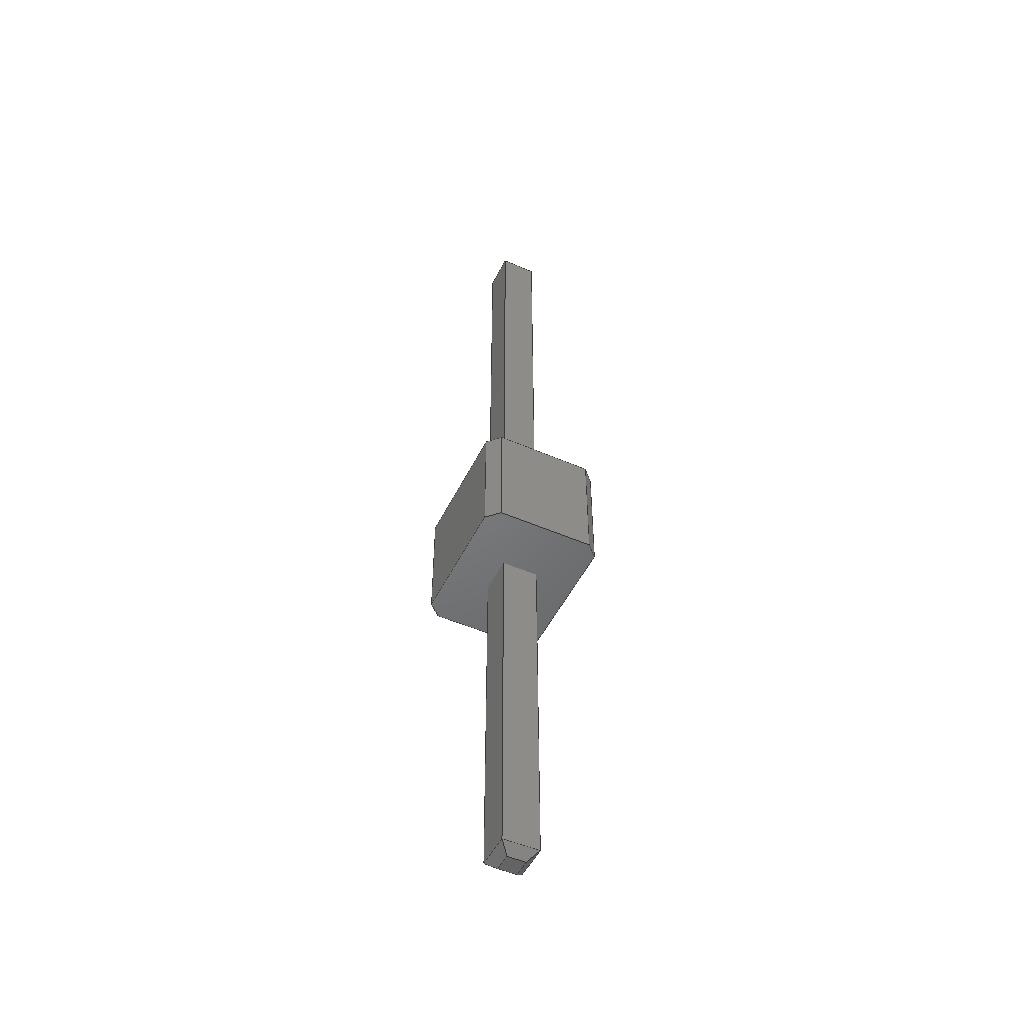
<metadata>
{"format":"step","ext":"step","renderer":"f3d","projection":"perspective","resolution":1024,"background":"white","views":[{"elev":-50.1,"azim":64.4,"up":"+Z"}]}
</metadata>
<code>
ISO-10303-21;
DATA;
#1=APPLICATION_PROTOCOL_DEFINITION('international standard','automotive_design',2000,#2);
#2=APPLICATION_CONTEXT('core data for automotive mechanical design processes');
#3=SHAPE_DEFINITION_REPRESENTATION(#4,#10);
#4=PRODUCT_DEFINITION_SHAPE('','',#5);
#5=PRODUCT_DEFINITION('design','',#6,#9);
#6=PRODUCT_DEFINITION_FORMATION('','',#7);
#7=PRODUCT('PinHeader_1x01_P100mm_Vertical','PinHeader_1x01_P100mm_Vertical','',(#8));
#8=PRODUCT_CONTEXT('',#2,'mechanical');
#9=PRODUCT_DEFINITION_CONTEXT('part definition',#2,'design');
#10=ADVANCED_BREP_SHAPE_REPRESENTATION('',(#11,#15),#206);
#11=AXIS2_PLACEMENT_3D('',#12,#13,#14);
#12=CARTESIAN_POINT('',(0,0,0));
#13=DIRECTION('',(0,0,1));
#14=DIRECTION('',(1,0,-0));
#15=MANIFOLD_SOLID_BREP('',#16);
#16=CLOSED_SHELL('',(#17,#46,#68,#89,#110,#131,#152,#172,#186,#200));
#17=ADVANCED_FACE('',(#18),#43,.F.);
#18=FACE_BOUND('',#19,.F.);
#19=EDGE_LOOP('',(#20,#28,#35,#40));
#20=ORIENTED_EDGE('',*,*,#21,.T.);
#21=EDGE_CURVE('',#22,#24,#26,.T.);
#22=VERTEX_POINT('',#23);
#23=CARTESIAN_POINT('',(-0.535,0.5,0));
#24=VERTEX_POINT('',#25);
#25=CARTESIAN_POINT('',(-0.535,0.5,1));
#26=LINE('',#23,#27);
#27=VECTOR('',#13,1);
#28=ORIENTED_EDGE('',*,*,#29,.T.);
#29=EDGE_CURVE('',#24,#30,#32,.T.);
#30=VERTEX_POINT('',#31);
#31=CARTESIAN_POINT('',(-0.635,0.4,1));
#32=LINE('',#25,#33);
#33=VECTOR('',#34,1);
#34=DIRECTION('',(-0.7071,-0.7071,0));
#35=ORIENTED_EDGE('',*,*,#36,.F.);
#36=EDGE_CURVE('',#37,#30,#39,.T.);
#37=VERTEX_POINT('',#38);
#38=CARTESIAN_POINT('',(-0.635,0.4,0));
#39=LINE('',#38,#27);
#40=ORIENTED_EDGE('',*,*,#41,.F.);
#41=EDGE_CURVE('',#22,#37,#42,.T.);
#42=LINE('',#23,#33);
#43=PLANE('',#44);
#44=AXIS2_PLACEMENT_3D('',#23,#45,#34);
#45=DIRECTION('',(0.7071,-0.7071,0));
#46=ADVANCED_FACE('',(#47),#65,.F.);
#47=FACE_BOUND('',#48,.F.);
#48=EDGE_LOOP('',(#49,#50,#57,#62));
#49=ORIENTED_EDGE('',*,*,#36,.T.);
#50=ORIENTED_EDGE('',*,*,#51,.T.);
#51=EDGE_CURVE('',#30,#52,#54,.T.);
#52=VERTEX_POINT('',#53);
#53=CARTESIAN_POINT('',(-0.635,-0.4,1));
#54=LINE('',#31,#55);
#55=VECTOR('',#56,1);
#56=DIRECTION('',(0,-1,0));
#57=ORIENTED_EDGE('',*,*,#58,.F.);
#58=EDGE_CURVE('',#59,#52,#61,.T.);
#59=VERTEX_POINT('',#60);
#60=CARTESIAN_POINT('',(-0.635,-0.4,0));
#61=LINE('',#60,#27);
#62=ORIENTED_EDGE('',*,*,#63,.F.);
#63=EDGE_CURVE('',#37,#59,#64,.T.);
#64=LINE('',#38,#55);
#65=PLANE('',#66);
#66=AXIS2_PLACEMENT_3D('',#38,#67,#56);
#67=DIRECTION('',(1,0,0));
#68=ADVANCED_FACE('',(#69),#86,.F.);
#69=FACE_BOUND('',#70,.F.);
#70=EDGE_LOOP('',(#71,#72,#78,#83));
#71=ORIENTED_EDGE('',*,*,#58,.T.);
#72=ORIENTED_EDGE('',*,*,#73,.T.);
#73=EDGE_CURVE('',#52,#74,#76,.T.);
#74=VERTEX_POINT('',#75);
#75=CARTESIAN_POINT('',(-0.535,-0.5,1));
#76=LINE('',#53,#77);
#77=VECTOR('',#45,1);
#78=ORIENTED_EDGE('',*,*,#79,.F.);
#79=EDGE_CURVE('',#80,#74,#82,.T.);
#80=VERTEX_POINT('',#81);
#81=CARTESIAN_POINT('',(-0.535,-0.5,0));
#82=LINE('',#81,#27);
#83=ORIENTED_EDGE('',*,*,#84,.F.);
#84=EDGE_CURVE('',#59,#80,#85,.T.);
#85=LINE('',#60,#77);
#86=PLANE('',#87);
#87=AXIS2_PLACEMENT_3D('',#60,#88,#45);
#88=DIRECTION('',(0.7071,0.7071,0));
#89=ADVANCED_FACE('',(#90),#107,.F.);
#90=FACE_BOUND('',#91,.F.);
#91=EDGE_LOOP('',(#92,#93,#99,#104));
#92=ORIENTED_EDGE('',*,*,#79,.T.);
#93=ORIENTED_EDGE('',*,*,#94,.T.);
#94=EDGE_CURVE('',#74,#95,#97,.T.);
#95=VERTEX_POINT('',#96);
#96=CARTESIAN_POINT('',(0.535,-0.5,1));
#97=LINE('',#75,#98);
#98=VECTOR('',#67,1);
#99=ORIENTED_EDGE('',*,*,#100,.F.);
#100=EDGE_CURVE('',#101,#95,#103,.T.);
#101=VERTEX_POINT('',#102);
#102=CARTESIAN_POINT('',(0.535,-0.5,0));
#103=LINE('',#102,#27);
#104=ORIENTED_EDGE('',*,*,#105,.F.);
#105=EDGE_CURVE('',#80,#101,#106,.T.);
#106=LINE('',#81,#98);
#107=PLANE('',#108);
#108=AXIS2_PLACEMENT_3D('',#81,#109,#67);
#109=DIRECTION('',(0,1,0));
#110=ADVANCED_FACE('',(#111),#128,.F.);
#111=FACE_BOUND('',#112,.F.);
#112=EDGE_LOOP('',(#113,#114,#120,#125));
#113=ORIENTED_EDGE('',*,*,#100,.T.);
#114=ORIENTED_EDGE('',*,*,#115,.T.);
#115=EDGE_CURVE('',#95,#116,#118,.T.);
#116=VERTEX_POINT('',#117);
#117=CARTESIAN_POINT('',(0.635,-0.4,1));
#118=LINE('',#96,#119);
#119=VECTOR('',#88,1);
#120=ORIENTED_EDGE('',*,*,#121,.F.);
#121=EDGE_CURVE('',#122,#116,#124,.T.);
#122=VERTEX_POINT('',#123);
#123=CARTESIAN_POINT('',(0.635,-0.4,0));
#124=LINE('',#123,#27);
#125=ORIENTED_EDGE('',*,*,#126,.F.);
#126=EDGE_CURVE('',#101,#122,#127,.T.);
#127=LINE('',#102,#119);
#128=PLANE('',#129);
#129=AXIS2_PLACEMENT_3D('',#102,#130,#88);
#130=DIRECTION('',(-0.7071,0.7071,0));
#131=ADVANCED_FACE('',(#132),#149,.F.);
#132=FACE_BOUND('',#133,.F.);
#133=EDGE_LOOP('',(#134,#135,#141,#146));
#134=ORIENTED_EDGE('',*,*,#121,.T.);
#135=ORIENTED_EDGE('',*,*,#136,.T.);
#136=EDGE_CURVE('',#116,#137,#139,.T.);
#137=VERTEX_POINT('',#138);
#138=CARTESIAN_POINT('',(0.635,0.4,1));
#139=LINE('',#117,#140);
#140=VECTOR('',#109,1);
#141=ORIENTED_EDGE('',*,*,#142,.F.);
#142=EDGE_CURVE('',#143,#137,#145,.T.);
#143=VERTEX_POINT('',#144);
#144=CARTESIAN_POINT('',(0.635,0.4,0));
#145=LINE('',#144,#27);
#146=ORIENTED_EDGE('',*,*,#147,.F.);
#147=EDGE_CURVE('',#122,#143,#148,.T.);
#148=LINE('',#123,#140);
#149=PLANE('',#150);
#150=AXIS2_PLACEMENT_3D('',#123,#151,#109);
#151=DIRECTION('',(-1,0,0));
#152=ADVANCED_FACE('',(#153),#170,.F.);
#153=FACE_BOUND('',#154,.F.);
#154=EDGE_LOOP('',(#155,#156,#162,#167));
#155=ORIENTED_EDGE('',*,*,#142,.T.);
#156=ORIENTED_EDGE('',*,*,#157,.T.);
#157=EDGE_CURVE('',#137,#158,#160,.T.);
#158=VERTEX_POINT('',#159);
#159=CARTESIAN_POINT('',(0.535,0.5,1));
#160=LINE('',#138,#161);
#161=VECTOR('',#130,1);
#162=ORIENTED_EDGE('',*,*,#163,.F.);
#163=EDGE_CURVE('',#164,#158,#166,.T.);
#164=VERTEX_POINT('',#165);
#165=CARTESIAN_POINT('',(0.535,0.5,0));
#166=LINE('',#165,#27);
#167=ORIENTED_EDGE('',*,*,#168,.F.);
#168=EDGE_CURVE('',#143,#164,#169,.T.);
#169=LINE('',#144,#161);
#170=PLANE('',#171);
#171=AXIS2_PLACEMENT_3D('',#144,#34,#130);
#172=ADVANCED_FACE('',(#173),#184,.F.);
#173=FACE_BOUND('',#174,.F.);
#174=EDGE_LOOP('',(#175,#176,#180,#181));
#175=ORIENTED_EDGE('',*,*,#163,.T.);
#176=ORIENTED_EDGE('',*,*,#177,.T.);
#177=EDGE_CURVE('',#158,#24,#178,.T.);
#178=LINE('',#159,#179);
#179=VECTOR('',#151,1);
#180=ORIENTED_EDGE('',*,*,#21,.F.);
#181=ORIENTED_EDGE('',*,*,#182,.F.);
#182=EDGE_CURVE('',#164,#22,#183,.T.);
#183=LINE('',#165,#179);
#184=PLANE('',#185);
#185=AXIS2_PLACEMENT_3D('',#165,#56,#151);
#186=ADVANCED_FACE('',(#187),#197,.F.);
#187=FACE_BOUND('',#188,.F.);
#188=EDGE_LOOP('',(#189,#190,#191,#192,#193,#194,#195,#196));
#189=ORIENTED_EDGE('',*,*,#41,.T.);
#190=ORIENTED_EDGE('',*,*,#63,.T.);
#191=ORIENTED_EDGE('',*,*,#84,.T.);
#192=ORIENTED_EDGE('',*,*,#105,.T.);
#193=ORIENTED_EDGE('',*,*,#126,.T.);
#194=ORIENTED_EDGE('',*,*,#147,.T.);
#195=ORIENTED_EDGE('',*,*,#168,.T.);
#196=ORIENTED_EDGE('',*,*,#182,.T.);
#197=PLANE('',#198);
#198=AXIS2_PLACEMENT_3D('',#199,#13,#67);
#199=CARTESIAN_POINT('',(-1.289e-17,0,0));
#200=ADVANCED_FACE('',(#201),#203,.T.);
#201=FACE_BOUND('',#202,.T.);
#202=EDGE_LOOP('',(#28,#50,#72,#93,#114,#135,#156,#176));
#203=PLANE('',#204);
#204=AXIS2_PLACEMENT_3D('',#205,#13,#67);
#205=CARTESIAN_POINT('',(-1.289e-17,0,1));
#206=( GEOMETRIC_REPRESENTATION_CONTEXT(3) GLOBAL_UNCERTAINTY_ASSIGNED_CONTEXT((#210)) GLOBAL_UNIT_ASSIGNED_CONTEXT((#207,#208,#209)) REPRESENTATION_CONTEXT('Context #1','3D Context with UNIT and UNCERTAINTY') );
#207=( LENGTH_UNIT() NAMED_UNIT(*) SI_UNIT(.MILLI.,.METRE.) );
#208=( NAMED_UNIT(*) PLANE_ANGLE_UNIT() SI_UNIT($,.RADIAN.) );
#209=( NAMED_UNIT(*) SI_UNIT($,.STERADIAN.) SOLID_ANGLE_UNIT() );
#210=UNCERTAINTY_MEASURE_WITH_UNIT(LENGTH_MEASURE(1e-07),#207,'distance_accuracy_value','confusion accuracy');
#211=PRODUCT_RELATED_PRODUCT_CATEGORY('part',$,(#7));
#212=SHAPE_DEFINITION_REPRESENTATION(#213,#217);
#213=PRODUCT_DEFINITION_SHAPE('','',#214);
#214=PRODUCT_DEFINITION('design','',#215,#9);
#215=PRODUCT_DEFINITION_FORMATION('','',#216);
#216=PRODUCT('Shape0_682361564992','Shape0_682361564992','',(#8));
#217=ADVANCED_BREP_SHAPE_REPRESENTATION('',(#11,#218),#470);
#218=MANIFOLD_SOLID_BREP('',#219);
#219=CLOSED_SHELL('',(#220,#247,#267,#293,#320,#339,#351,#371,#389,#405,#420,#437,#451,#460));
#220=ADVANCED_FACE('',(#221),#245,.F.);
#221=FACE_BOUND('',#222,.F.);
#222=EDGE_LOOP('',(#223,#231,#236,#242));
#223=ORIENTED_EDGE('',*,*,#224,.F.);
#224=EDGE_CURVE('',#225,#227,#229,.T.);
#225=VERTEX_POINT('',#226);
#226=CARTESIAN_POINT('',(-0.15,-0.15,-2.925));
#227=VERTEX_POINT('',#228);
#228=CARTESIAN_POINT('',(-0.15,-0.15,4.725));
#229=LINE('',#230,#27);
#230=CARTESIAN_POINT('',(-0.15,-0.15,-3));
#231=ORIENTED_EDGE('',*,*,#232,.T.);
#232=EDGE_CURVE('',#225,#233,#235,.T.);
#233=VERTEX_POINT('',#234);
#234=CARTESIAN_POINT('',(-0.15,0.15,-2.925));
#235=LINE('',#226,#140);
#236=ORIENTED_EDGE('',*,*,#237,.T.);
#237=EDGE_CURVE('',#233,#238,#240,.T.);
#238=VERTEX_POINT('',#239);
#239=CARTESIAN_POINT('',(-0.15,0.15,4.725));
#240=LINE('',#241,#27);
#241=CARTESIAN_POINT('',(-0.15,0.15,-3));
#242=ORIENTED_EDGE('',*,*,#243,.F.);
#243=EDGE_CURVE('',#227,#238,#244,.T.);
#244=LINE('',#228,#140);
#245=PLANE('',#246);
#246=AXIS2_PLACEMENT_3D('',#230,#67,#13);
#247=ADVANCED_FACE('',(#248),#265,.F.);
#248=FACE_BOUND('',#249,.F.);
#249=EDGE_LOOP('',(#250,#258,#261,#262));
#250=ORIENTED_EDGE('',*,*,#251,.F.);
#251=EDGE_CURVE('',#252,#254,#256,.T.);
#252=VERTEX_POINT('',#253);
#253=CARTESIAN_POINT('',(0.15,-0.15,-2.925));
#254=VERTEX_POINT('',#255);
#255=CARTESIAN_POINT('',(0.15,-0.15,4.725));
#256=LINE('',#257,#27);
#257=CARTESIAN_POINT('',(0.15,-0.15,-3));
#258=ORIENTED_EDGE('',*,*,#259,.F.);
#259=EDGE_CURVE('',#225,#252,#260,.T.);
#260=LINE('',#226,#98);
#261=ORIENTED_EDGE('',*,*,#224,.T.);
#262=ORIENTED_EDGE('',*,*,#263,.T.);
#263=EDGE_CURVE('',#227,#254,#264,.T.);
#264=LINE('',#228,#98);
#265=PLANE('',#266);
#266=AXIS2_PLACEMENT_3D('',#230,#109,#13);
#267=ADVANCED_FACE('',(#268),#289,.T.);
#268=FACE_BOUND('',#269,.T.);
#269=EDGE_LOOP('',(#270,#231,#278,#285));
#270=ORIENTED_EDGE('',*,*,#271,.F.);
#271=EDGE_CURVE('',#225,#272,#274,.T.);
#272=VERTEX_POINT('',#273);
#273=CARTESIAN_POINT('',(-0.075,-0.075,-3));
#274=LINE('',#275,#276);
#275=CARTESIAN_POINT('',(-0.125,-0.125,-2.95));
#276=VECTOR('',#277,1);
#277=DIRECTION('',(0.5774,0.5774,-0.5774));
#278=ORIENTED_EDGE('',*,*,#279,.T.);
#279=EDGE_CURVE('',#233,#280,#282,.T.);
#280=VERTEX_POINT('',#281);
#281=CARTESIAN_POINT('',(-0.075,0.075,-3));
#282=LINE('',#281,#283);
#283=VECTOR('',#284,1);
#284=DIRECTION('',(0.5774,-0.5774,-0.5774));
#285=ORIENTED_EDGE('',*,*,#286,.F.);
#286=EDGE_CURVE('',#272,#280,#287,.T.);
#287=LINE('',#288,#140);
#288=CARTESIAN_POINT('',(-0.075,-0.15,-3));
#289=PLANE('',#290);
#290=AXIS2_PLACEMENT_3D('',#291,#292,#109);
#291=CARTESIAN_POINT('',(-0.1125,-0.15,-2.962));
#292=DIRECTION('',(-0.7071,0,-0.7071));
#293=ADVANCED_FACE('',(#294),#316,.F.);
#294=FACE_BOUND('',#295,.F.);
#295=EDGE_LOOP('',(#296,#304,#305,#312));
#296=ORIENTED_EDGE('',*,*,#297,.F.);
#297=EDGE_CURVE('',#227,#298,#300,.T.);
#298=VERTEX_POINT('',#299);
#299=CARTESIAN_POINT('',(-0.075,-0.075,4.8));
#300=LINE('',#301,#302);
#301=CARTESIAN_POINT('',(-0.125,-0.125,4.75));
#302=VECTOR('',#303,1);
#303=DIRECTION('',(0.5774,0.5774,0.5774));
#304=ORIENTED_EDGE('',*,*,#243,.T.);
#305=ORIENTED_EDGE('',*,*,#306,.T.);
#306=EDGE_CURVE('',#238,#307,#309,.T.);
#307=VERTEX_POINT('',#308);
#308=CARTESIAN_POINT('',(-0.075,0.075,4.8));
#309=LINE('',#308,#310);
#310=VECTOR('',#311,1);
#311=DIRECTION('',(0.5774,-0.5774,0.5774));
#312=ORIENTED_EDGE('',*,*,#313,.F.);
#313=EDGE_CURVE('',#298,#307,#314,.T.);
#314=LINE('',#315,#140);
#315=CARTESIAN_POINT('',(-0.075,-0.15,4.8));
#316=PLANE('',#317);
#317=AXIS2_PLACEMENT_3D('',#318,#319,#109);
#318=CARTESIAN_POINT('',(-0.1125,-0.15,4.763));
#319=DIRECTION('',(0.7071,0,-0.7071));
#320=ADVANCED_FACE('',(#321),#337,.T.);
#321=FACE_BOUND('',#322,.T.);
#322=EDGE_LOOP('',(#323,#331,#236,#334));
#323=ORIENTED_EDGE('',*,*,#324,.F.);
#324=EDGE_CURVE('',#325,#327,#329,.T.);
#325=VERTEX_POINT('',#326);
#326=CARTESIAN_POINT('',(0.15,0.15,-2.925));
#327=VERTEX_POINT('',#328);
#328=CARTESIAN_POINT('',(0.15,0.15,4.725));
#329=LINE('',#330,#27);
#330=CARTESIAN_POINT('',(0.15,0.15,-3));
#331=ORIENTED_EDGE('',*,*,#332,.F.);
#332=EDGE_CURVE('',#233,#325,#333,.T.);
#333=LINE('',#234,#98);
#334=ORIENTED_EDGE('',*,*,#335,.T.);
#335=EDGE_CURVE('',#238,#327,#336,.T.);
#336=LINE('',#239,#98);
#337=PLANE('',#338);
#338=AXIS2_PLACEMENT_3D('',#241,#109,#13);
#339=ADVANCED_FACE('',(#340),#349,.T.);
#340=FACE_BOUND('',#341,.T.);
#341=EDGE_LOOP('',(#250,#342,#345,#346));
#342=ORIENTED_EDGE('',*,*,#343,.T.);
#343=EDGE_CURVE('',#252,#325,#344,.T.);
#344=LINE('',#253,#140);
#345=ORIENTED_EDGE('',*,*,#324,.T.);
#346=ORIENTED_EDGE('',*,*,#347,.F.);
#347=EDGE_CURVE('',#254,#327,#348,.T.);
#348=LINE('',#255,#140);
#349=PLANE('',#350);
#350=AXIS2_PLACEMENT_3D('',#257,#67,#13);
#351=ADVANCED_FACE('',(#352),#366,.T.);
#352=FACE_BOUND('',#353,.F.);
#353=EDGE_LOOP('',(#270,#354,#355,#362));
#354=ORIENTED_EDGE('',*,*,#259,.T.);
#355=ORIENTED_EDGE('',*,*,#356,.T.);
#356=EDGE_CURVE('',#252,#357,#359,.T.);
#357=VERTEX_POINT('',#358);
#358=CARTESIAN_POINT('',(0.075,-0.075,-3));
#359=LINE('',#358,#360);
#360=VECTOR('',#361,1);
#361=DIRECTION('',(-0.5774,0.5774,-0.5774));
#362=ORIENTED_EDGE('',*,*,#363,.F.);
#363=EDGE_CURVE('',#272,#357,#364,.T.);
#364=LINE('',#365,#98);
#365=CARTESIAN_POINT('',(-0.15,-0.075,-3));
#366=PLANE('',#367);
#367=AXIS2_PLACEMENT_3D('',#368,#369,#370);
#368=CARTESIAN_POINT('',(-0.15,-0.1125,-2.962));
#369=DIRECTION('',(0,-0.7071,-0.7071));
#370=DIRECTION('',(-1,-0,-0));
#371=ADVANCED_FACE('',(#372),#385,.F.);
#372=FACE_BOUND('',#373,.T.);
#373=EDGE_LOOP('',(#296,#262,#374,#381));
#374=ORIENTED_EDGE('',*,*,#375,.T.);
#375=EDGE_CURVE('',#254,#376,#378,.T.);
#376=VERTEX_POINT('',#377);
#377=CARTESIAN_POINT('',(0.075,-0.075,4.8));
#378=LINE('',#377,#379);
#379=VECTOR('',#380,1);
#380=DIRECTION('',(-0.5774,0.5774,0.5774));
#381=ORIENTED_EDGE('',*,*,#382,.F.);
#382=EDGE_CURVE('',#298,#376,#383,.T.);
#383=LINE('',#384,#98);
#384=CARTESIAN_POINT('',(-0.15,-0.075,4.8));
#385=PLANE('',#386);
#386=AXIS2_PLACEMENT_3D('',#387,#388,#370);
#387=CARTESIAN_POINT('',(-0.15,-0.1125,4.763));
#388=DIRECTION('',(0,0.7071,-0.7071));
#389=ADVANCED_FACE('',(#390),#403,.F.);
#390=FACE_BOUND('',#391,.F.);
#391=EDGE_LOOP('',(#392,#393,#399,#285));
#392=ORIENTED_EDGE('',*,*,#363,.T.);
#393=ORIENTED_EDGE('',*,*,#394,.T.);
#394=EDGE_CURVE('',#357,#395,#397,.T.);
#395=VERTEX_POINT('',#396);
#396=CARTESIAN_POINT('',(0.075,0.075,-3));
#397=LINE('',#398,#140);
#398=CARTESIAN_POINT('',(0.075,-0.15,-3));
#399=ORIENTED_EDGE('',*,*,#400,.F.);
#400=EDGE_CURVE('',#280,#395,#401,.T.);
#401=LINE('',#402,#98);
#402=CARTESIAN_POINT('',(-0.15,0.075,-3));
#403=PLANE('',#404);
#404=AXIS2_PLACEMENT_3D('',#230,#13,#67);
#405=ADVANCED_FACE('',(#406),#416,.F.);
#406=FACE_BOUND('',#407,.T.);
#407=EDGE_LOOP('',(#408,#409,#410,#399));
#408=ORIENTED_EDGE('',*,*,#279,.F.);
#409=ORIENTED_EDGE('',*,*,#332,.T.);
#410=ORIENTED_EDGE('',*,*,#411,.T.);
#411=EDGE_CURVE('',#325,#395,#412,.T.);
#412=LINE('',#413,#414);
#413=CARTESIAN_POINT('',(0.025,0.025,-3.05));
#414=VECTOR('',#415,1);
#415=DIRECTION('',(-0.5774,-0.5774,-0.5774));
#416=PLANE('',#417);
#417=AXIS2_PLACEMENT_3D('',#418,#419,#370);
#418=CARTESIAN_POINT('',(-0.15,0.1125,-2.962));
#419=DIRECTION('',(0,-0.7071,0.7071));
#420=ADVANCED_FACE('',(#421),#434,.T.);
#421=FACE_BOUND('',#422,.T.);
#422=EDGE_LOOP('',(#423,#312,#429,#430));
#423=ORIENTED_EDGE('',*,*,#424,.F.);
#424=EDGE_CURVE('',#307,#425,#427,.T.);
#425=VERTEX_POINT('',#426);
#426=CARTESIAN_POINT('',(0.075,0.075,4.8));
#427=LINE('',#428,#98);
#428=CARTESIAN_POINT('',(-0.15,0.075,4.8));
#429=ORIENTED_EDGE('',*,*,#382,.T.);
#430=ORIENTED_EDGE('',*,*,#431,.T.);
#431=EDGE_CURVE('',#376,#425,#432,.T.);
#432=LINE('',#433,#140);
#433=CARTESIAN_POINT('',(0.075,-0.15,4.8));
#434=PLANE('',#435);
#435=AXIS2_PLACEMENT_3D('',#436,#13,#67);
#436=CARTESIAN_POINT('',(-0.15,-0.15,4.8));
#437=ADVANCED_FACE('',(#438),#447,.T.);
#438=FACE_BOUND('',#439,.F.);
#439=EDGE_LOOP('',(#440,#334,#441,#423));
#440=ORIENTED_EDGE('',*,*,#306,.F.);
#441=ORIENTED_EDGE('',*,*,#442,.T.);
#442=EDGE_CURVE('',#327,#425,#443,.T.);
#443=LINE('',#444,#445);
#444=CARTESIAN_POINT('',(0.025,0.025,4.85));
#445=VECTOR('',#446,1);
#446=DIRECTION('',(-0.5774,-0.5774,0.5774));
#447=PLANE('',#448);
#448=AXIS2_PLACEMENT_3D('',#449,#450,#151);
#449=CARTESIAN_POINT('',(-0.15,0.1125,4.763));
#450=DIRECTION('',(0,0.7071,0.7071));
#451=ADVANCED_FACE('',(#452),#456,.F.);
#452=FACE_BOUND('',#453,.F.);
#453=EDGE_LOOP('',(#454,#342,#410,#455));
#454=ORIENTED_EDGE('',*,*,#356,.F.);
#455=ORIENTED_EDGE('',*,*,#394,.F.);
#456=PLANE('',#457);
#457=AXIS2_PLACEMENT_3D('',#458,#459,#109);
#458=CARTESIAN_POINT('',(0.1125,-0.15,-2.962));
#459=DIRECTION('',(-0.7071,0,0.7071));
#460=ADVANCED_FACE('',(#461),#466,.T.);
#461=FACE_BOUND('',#462,.T.);
#462=EDGE_LOOP('',(#463,#464,#441,#465));
#463=ORIENTED_EDGE('',*,*,#375,.F.);
#464=ORIENTED_EDGE('',*,*,#347,.T.);
#465=ORIENTED_EDGE('',*,*,#431,.F.);
#466=PLANE('',#467);
#467=AXIS2_PLACEMENT_3D('',#468,#469,#109);
#468=CARTESIAN_POINT('',(0.1125,-0.15,4.763));
#469=DIRECTION('',(0.7071,0,0.7071));
#470=( GEOMETRIC_REPRESENTATION_CONTEXT(3) GLOBAL_UNCERTAINTY_ASSIGNED_CONTEXT((#471)) GLOBAL_UNIT_ASSIGNED_CONTEXT((#207,#208,#209)) REPRESENTATION_CONTEXT('Context #1','3D Context with UNIT and UNCERTAINTY') );
#471=UNCERTAINTY_MEASURE_WITH_UNIT(LENGTH_MEASURE(5e-05),#207,'distance_accuracy_value','confusion accuracy');
#472=PRODUCT_RELATED_PRODUCT_CATEGORY('part',$,(#216));
#473=MECHANICAL_DESIGN_GEOMETRIC_PRESENTATION_REPRESENTATION('',(#474),#470);
#474=STYLED_ITEM('color',(#475),#218);
#475=PRESENTATION_STYLE_ASSIGNMENT((#476,#482));
#476=SURFACE_STYLE_USAGE(.BOTH.,#477);
#477=SURFACE_SIDE_STYLE('',(#478));
#478=SURFACE_STYLE_FILL_AREA(#479);
#479=FILL_AREA_STYLE('',(#480));
#480=FILL_AREA_STYLE_COLOUR('',#481);
#481=COLOUR_RGB('',0.859,0.738,0.496);
#482=CURVE_STYLE('',#483,POSITIVE_LENGTH_MEASURE(0.1),#481);
#483=DRAUGHTING_PRE_DEFINED_CURVE_FONT('continuous');
#484=MECHANICAL_DESIGN_GEOMETRIC_PRESENTATION_REPRESENTATION('',(#485),#206);
#485=STYLED_ITEM('color',(#486),#15);
#486=PRESENTATION_STYLE_ASSIGNMENT((#487,#493));
#487=SURFACE_STYLE_USAGE(.BOTH.,#488);
#488=SURFACE_SIDE_STYLE('',(#489));
#489=SURFACE_STYLE_FILL_AREA(#490);
#490=FILL_AREA_STYLE('',(#491));
#491=FILL_AREA_STYLE_COLOUR('',#492);
#492=COLOUR_RGB('',0.148,0.145,0.145);
#493=CURVE_STYLE('',#483,POSITIVE_LENGTH_MEASURE(0.1),#492);
ENDSEC;
END-ISO-10303-21;

</code>
